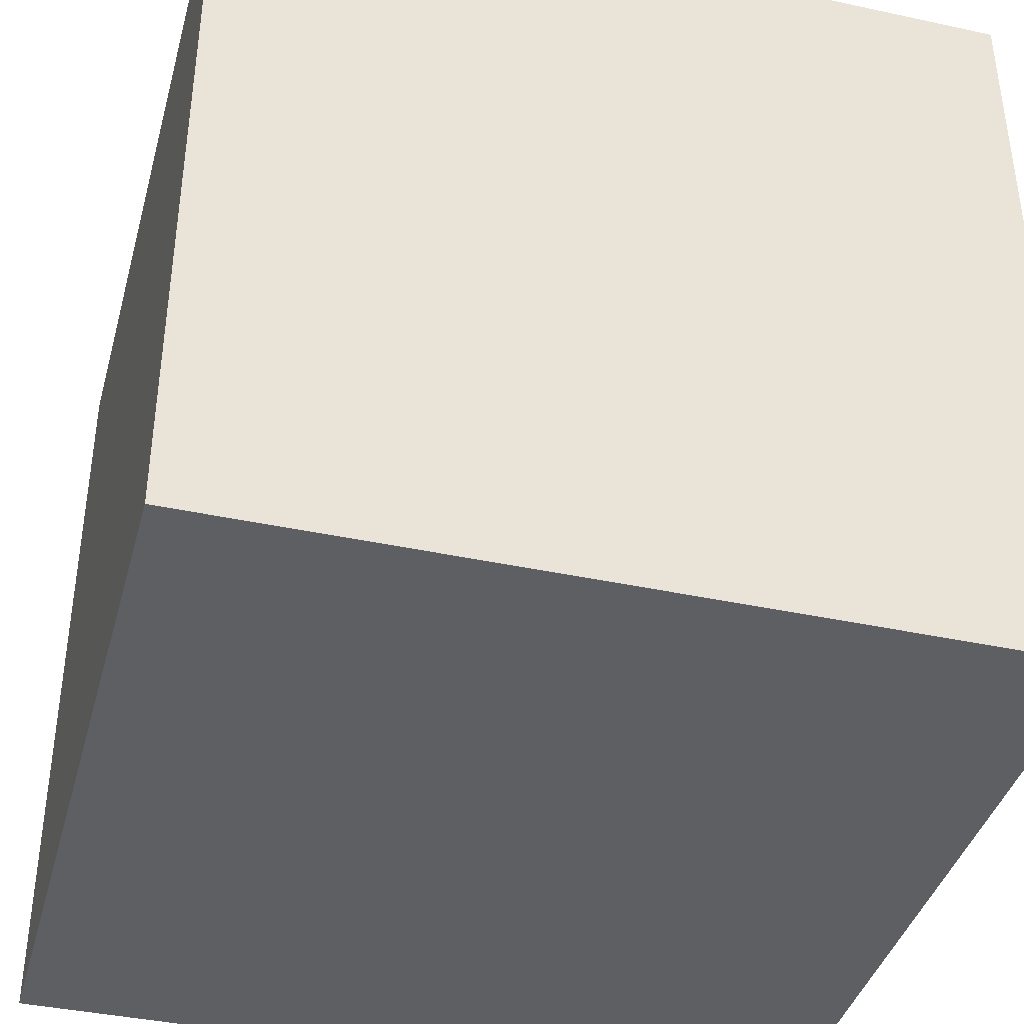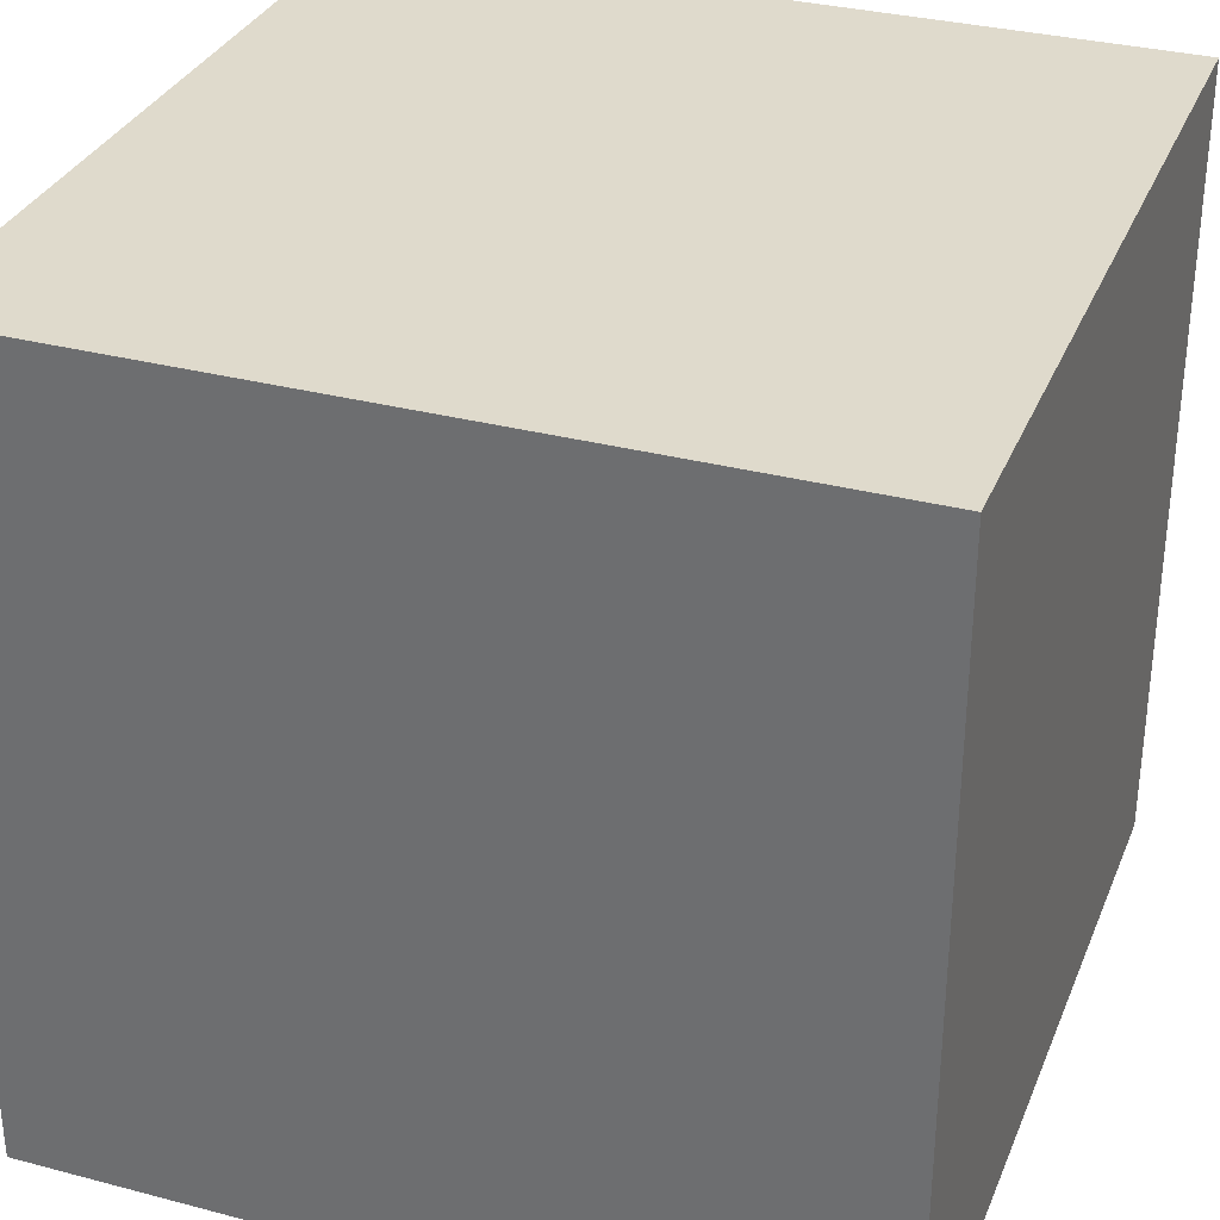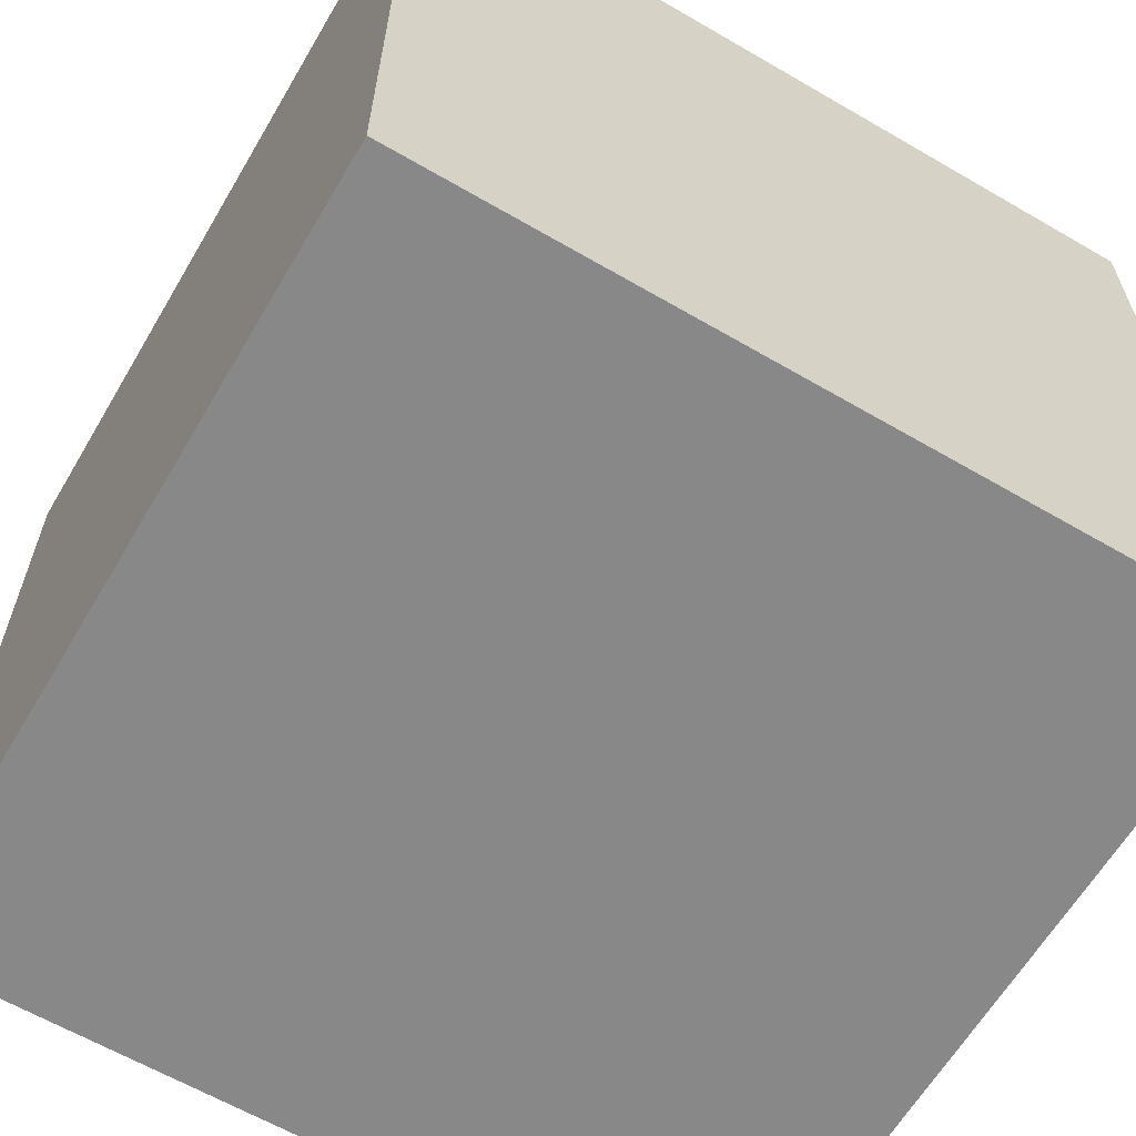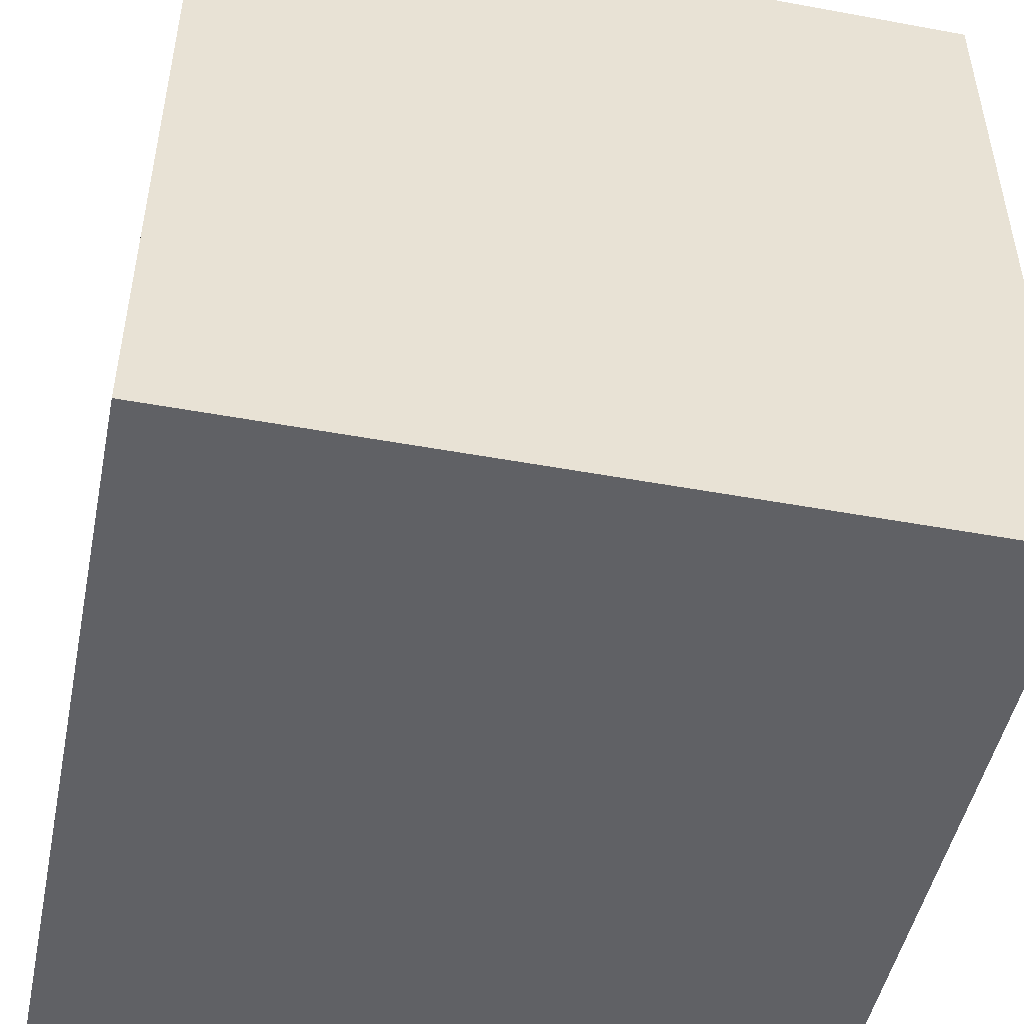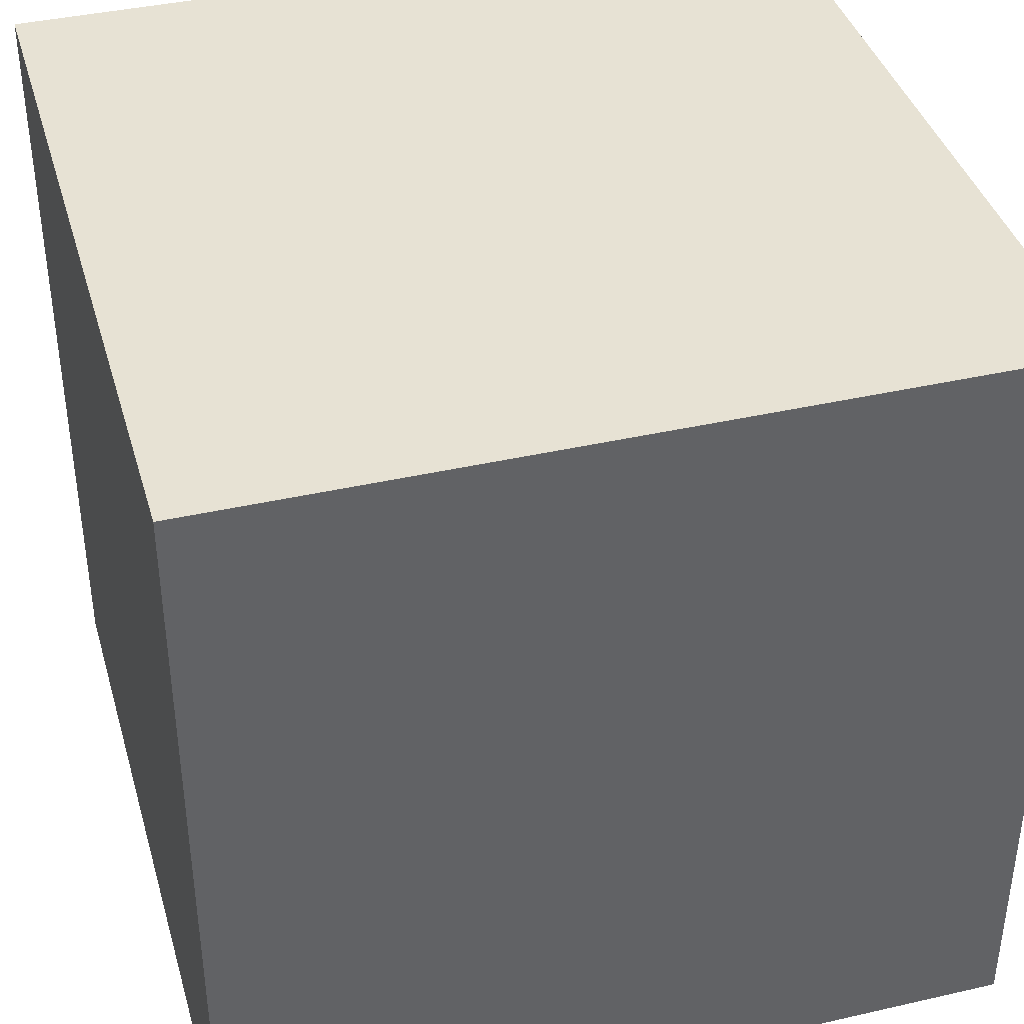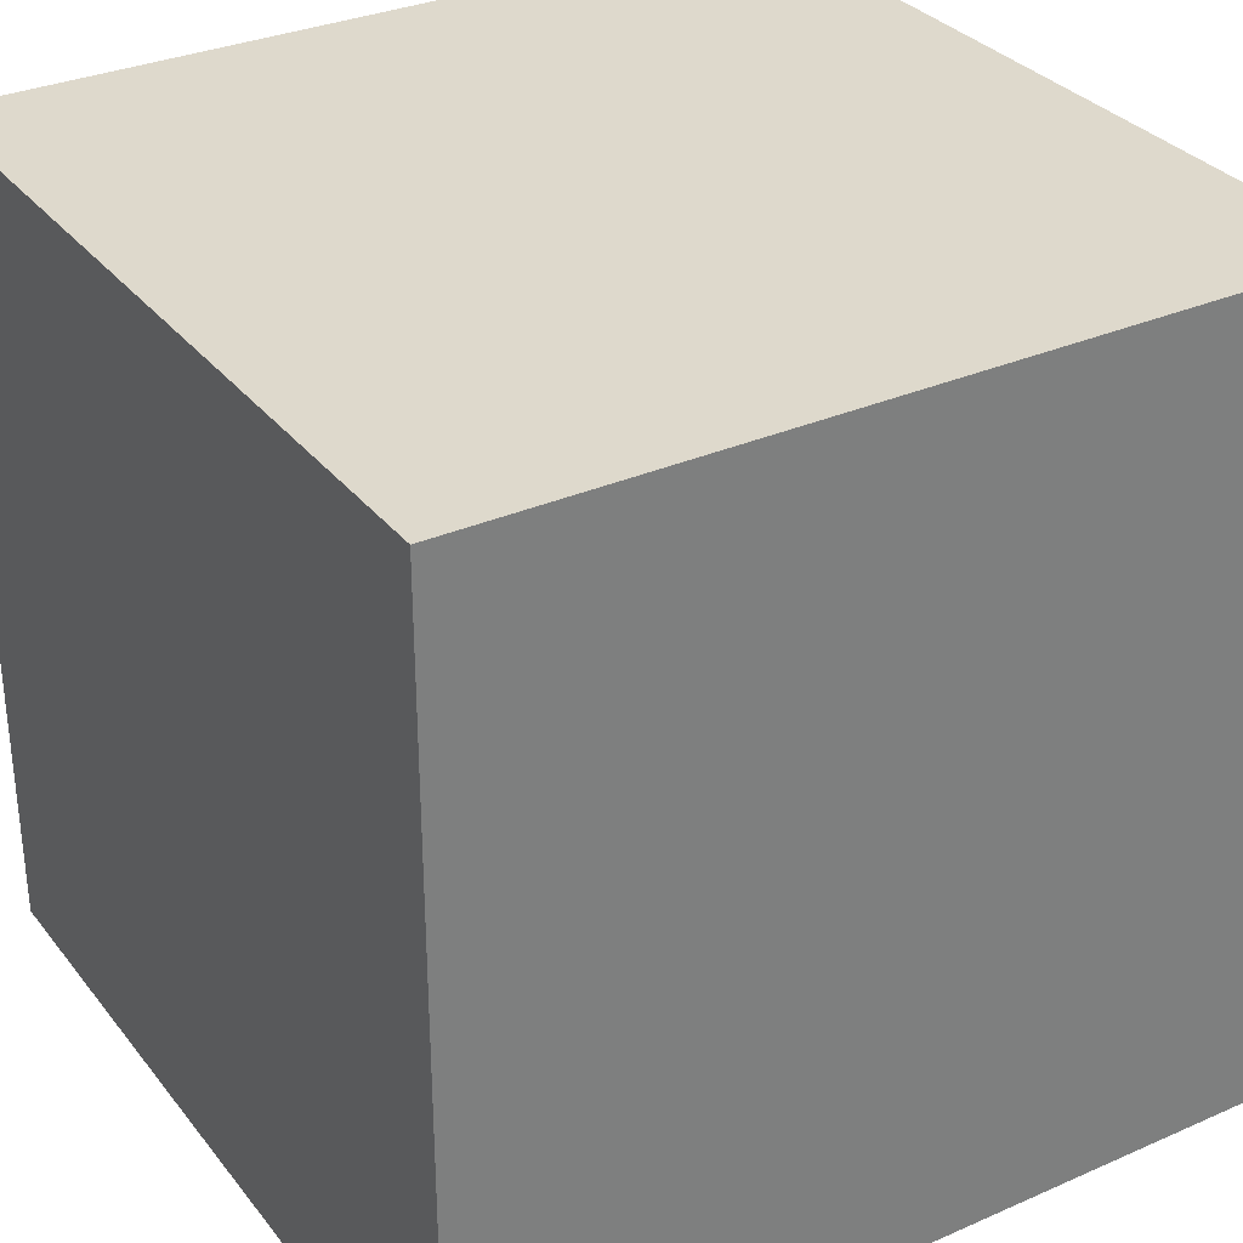
<metadata>
{"format":"obj","ext":"obj","renderer":"f3d","projection":"perspective","resolution":1024,"background":"white","views":[{"elev":-39.8,"azim":165.0,"up":"+Z"},{"elev":32.4,"azim":20.1,"up":"+Y"},{"elev":-62.8,"azim":-120.5,"up":"+Y"},{"elev":-48.5,"azim":-101.6,"up":"+Y"},{"elev":39.7,"azim":-15.8,"up":"+Y"},{"elev":32.0,"azim":58.4,"up":"+Y"}]}
</metadata>
<code>
v 0 0 1
v 0 0 0
v 1 0 0
v 1 0 1
v 0 1 0
v 0 1 1
v 1 1 1
v 1 1 0
f 1 2 3 4
f 5 6 7 8
f 8 3 2 5
f 6 1 4 7
f 5 2 1 6
f 7 4 3 8

</code>
